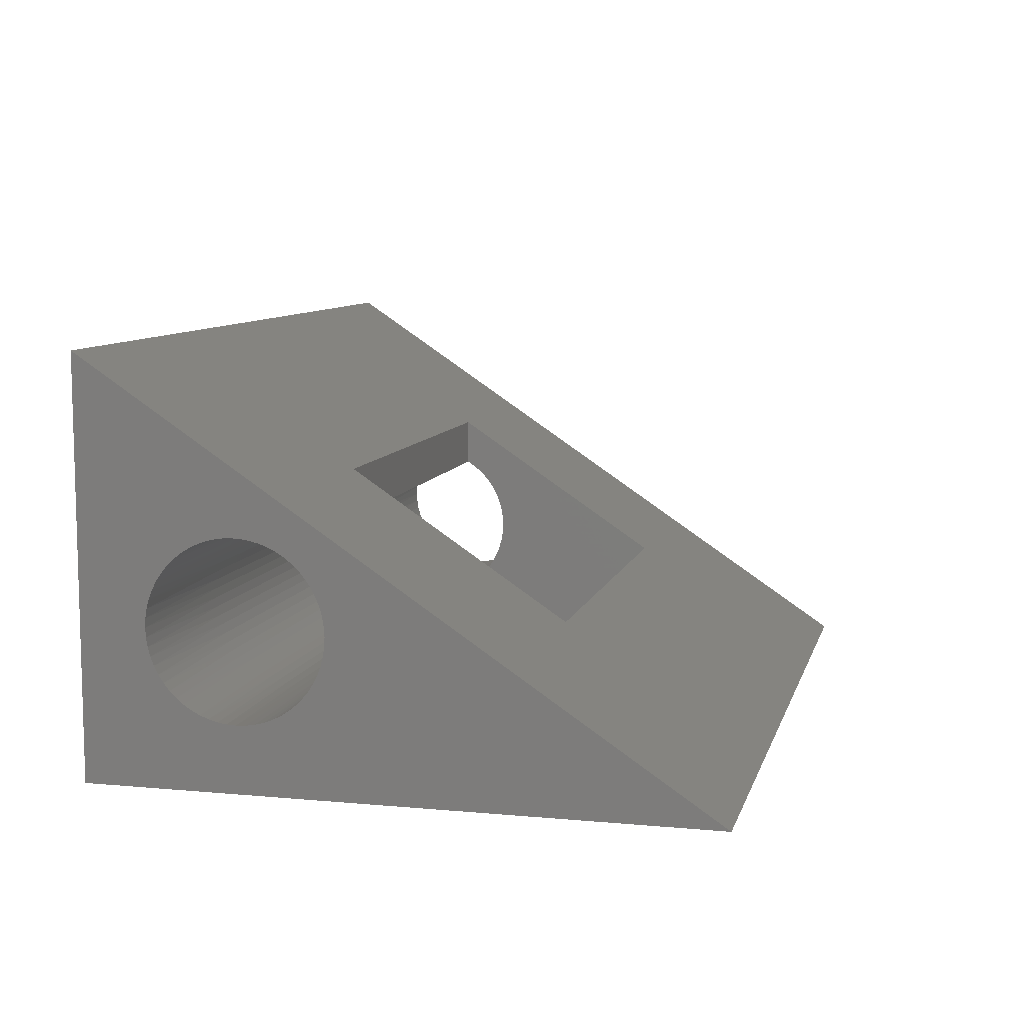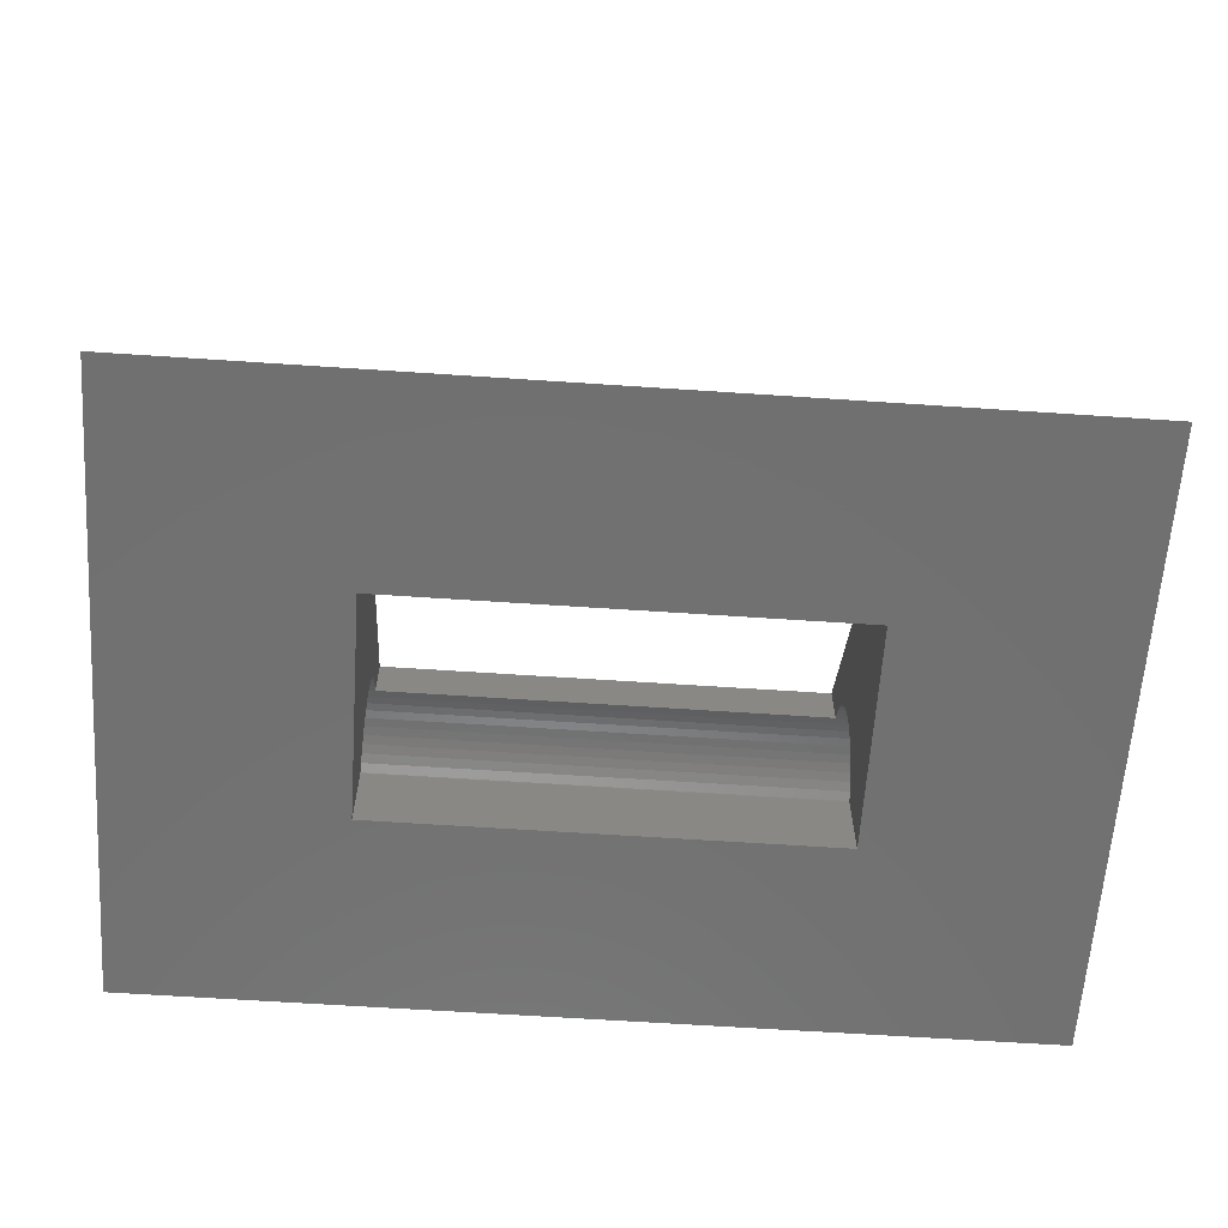
<metadata>
{"format":"stl","ext":"stl","renderer":"f3d","projection":"perspective","resolution":1024,"background":"white","views":[{"elev":8.9,"azim":104.0,"up":"+Z"},{"elev":-62.8,"azim":176.1,"up":"+Z"}]}
</metadata>
<code>
# stl→obj: 374 verts, 756 faces
v -71.5 343 10.45
v -70.5 342.9 10.47
v -71.5 342.8 10.57
v -70.5 342.8 10.58
v -74.5 342.8 10.58
v -74.5 342.6 10.68
v -78.5 342.6 10.68
v -74.5 342.4 10.75
v -78.5 342.4 10.75
v -74.5 342.2 10.8
v -78.5 342.2 10.8
v -74.5 342 10.83
v -78.5 342 10.83
v -74.5 341.7 10.83
v -78.5 341.7 10.83
v -74.5 341.5 10.82
v -78.5 341.5 10.82
v -74.5 341.3 10.78
v -78.5 341.3 10.78
v -74.5 341.1 10.71
v -78.5 341.1 10.71
v -74.5 340.9 10.63
v -78.5 340.9 10.63
v -74.5 340.7 10.53
v -78.5 340.7 10.53
v -74.5 340.6 10.41
v -78.5 340.6 10.41
v -74.5 340.4 10.27
v -78.5 340.4 10.27
v -74.5 340.3 10.11
v -78.5 340.3 10.11
v -74.5 340.1 9.939
v -78.5 340.1 9.939
v -74.5 340 9.756
v -78.5 340 9.756
v -74.5 339.9 9.562
v -78.5 339.9 9.562
v -74.5 339.9 9.36
v -78.5 339.9 9.36
v -74.5 339.8 9.151
v -78.5 339.8 9.151
v -74.5 339.8 8.94
v -78.5 339.8 8.94
v -74.5 339.8 8.727
v -78.5 339.8 8.727
v -74.5 339.8 8.515
v -78.5 339.8 8.515
v -74.5 339.9 8.307
v -78.5 339.9 8.307
v -74.5 339.9 8.105
v -78.5 339.9 8.105
v -74.5 340 7.911
v -78.5 340 7.911
v -74.5 340.1 7.728
v -78.5 340.1 7.728
v -74.5 340.3 7.557
v -78.5 340.3 7.557
v -74.5 340.4 7.4
v -78.5 340.4 7.4
v -74.5 340.6 7.26
v -78.5 340.6 7.26
v -74.5 340.7 7.138
v -78.5 340.7 7.138
v -74.5 340.9 7.035
v -78.5 340.9 7.035
v -74.5 341.1 6.952
v -78.5 341.1 6.952
v -74.5 341.3 6.89
v -78.5 341.3 6.89
v -74.5 341.5 6.851
v -78.5 341.5 6.851
v -74.5 341.7 6.834
v -78.5 341.7 6.834
v -74.5 342 6.84
v -78.5 342 6.84
v -74.5 342.2 6.868
v -78.5 342.2 6.868
v -74.5 342.4 6.918
v -78.5 342.4 6.918
v -74.5 342.6 6.991
v -78.5 342.6 6.991
v -78.5 342.8 7.084
v -74.5 342.8 7.084
v -81.5 342.8 7.101
v -71.5 342.8 7.101
v -70.5 342.8 7.084
v -70.5 342.9 7.197
v -66.5 342.8 7.101
v -66.5 343 7.215
v -70.5 343.1 10.34
v -71.5 343.1 10.32
v -70.5 343.3 10.19
v -71.5 343.3 10.17
v -70.5 343.4 10.03
v -71.5 343.4 10.01
v -70.5 343.5 9.849
v -71.5 343.5 9.833
v -70.5 343.6 9.66
v -71.5 343.6 9.647
v -70.5 343.7 9.461
v -71.5 343.7 9.451
v -70.5 343.8 9.256
v -71.5 343.8 9.249
v -70.5 343.8 9.046
v -71.5 343.8 9.042
v -70.5 343.8 8.833
v -71.5 343.8 8.833
v -71.5 343.8 8.624
v -70.5 343.8 8.621
v -71.5 343.8 8.418
v -70.5 343.8 8.411
v -71.5 343.7 8.215
v -70.5 343.7 8.205
v -71.5 343.6 8.02
v -70.5 343.6 8.007
v -71.5 343.5 7.833
v -70.5 343.5 7.818
v -71.5 343.4 7.658
v -70.5 343.4 7.641
v -71.5 343.3 7.495
v -70.5 343.3 7.477
v -71.5 343.1 7.347
v -70.5 343.1 7.328
v -71.5 343 7.215
v -81.5 343 7.215
v -82.5 342.9 7.197
v -82.5 342.8 7.084
v -82.5 343.1 7.328
v -81.5 343.1 7.347
v -82.5 343.3 7.477
v -81.5 343.3 7.495
v -82.5 343.4 7.641
v -81.5 343.4 7.658
v -82.5 343.5 7.818
v -81.5 343.5 7.833
v -82.5 343.6 8.007
v -81.5 343.6 8.02
v -82.5 343.7 8.205
v -81.5 343.7 8.215
v -82.5 343.8 8.411
v -81.5 343.8 8.418
v -82.5 343.8 8.621
v -81.5 343.8 8.624
v -82.5 343.8 8.833
v -81.5 343.8 8.833
v -81.5 343.8 9.042
v -82.5 343.8 9.046
v -81.5 343.8 9.249
v -82.5 343.8 9.256
v -81.5 343.7 9.451
v -82.5 343.7 9.461
v -81.5 343.6 9.647
v -82.5 343.6 9.66
v -81.5 343.5 9.833
v -82.5 343.5 9.849
v -81.5 343.4 10.01
v -82.5 343.4 10.03
v -81.5 343.3 10.17
v -82.5 343.3 10.19
v -81.5 343.1 10.32
v -82.5 343.1 10.34
v -81.5 343 10.45
v -82.5 342.9 10.47
v -81.5 342.8 10.57
v -82.5 342.8 10.58
v -78.5 342.8 10.58
v -82.5 342.6 10.68
v -82.5 342.4 10.75
v -82.5 342.2 10.8
v -82.5 342 10.83
v -82.5 341.7 10.83
v -82.5 341.5 10.82
v -82.5 341.3 10.78
v -82.5 341.1 10.71
v -82.5 340.9 10.63
v -82.5 340.7 10.53
v -82.5 340.6 10.41
v -82.5 340.4 10.27
v -82.5 340.3 10.11
v -82.5 340.1 9.939
v -82.5 340 9.756
v -82.5 339.9 9.562
v -82.5 339.9 9.36
v -82.5 339.8 9.151
v -82.5 339.8 8.94
v -82.5 339.8 8.727
v -82.5 339.8 8.515
v -82.5 339.9 8.307
v -82.5 339.9 8.105
v -82.5 340 7.911
v -82.5 340.1 7.728
v -82.5 340.3 7.557
v -82.5 340.4 7.4
v -82.5 340.6 7.26
v -82.5 340.7 7.138
v -82.5 340.9 7.035
v -82.5 341.1 6.952
v -82.5 341.3 6.89
v -82.5 341.5 6.851
v -82.5 341.7 6.834
v -82.5 342 6.84
v -82.5 342.2 6.868
v -82.5 342.4 6.918
v -82.5 342.6 6.991
v -86.5 343.8 9.042
v -86.5 343.8 8.833
v -86.5 343.8 8.624
v -86.5 343.8 8.418
v -86.5 343.7 8.215
v -86.5 343.6 8.02
v -86.5 343.5 7.833
v -86.5 343.4 7.658
v -86.5 343.3 7.495
v -86.5 343.1 7.347
v -86.5 343 7.215
v -86.5 342.8 7.101
v -86.5 342.6 7.006
v -86.5 342.4 6.931
v -86.5 342.2 6.877
v -86.5 342 6.844
v -86.5 341.8 6.833
v -86.5 341.6 6.844
v -86.5 341.4 6.877
v -86.5 341.2 6.931
v -86.5 341 7.006
v -86.5 340.8 7.101
v -86.5 340.6 7.215
v -86.5 340.5 7.347
v -86.5 340.3 7.495
v -86.5 340.2 7.658
v -86.5 340.1 7.833
v -86.5 340 8.02
v -86.5 339.9 8.215
v -86.5 339.8 8.418
v -86.5 339.8 8.624
v -86.5 339.8 8.833
v -86.5 339.8 9.042
v -86.5 339.8 9.249
v -86.5 339.9 9.451
v -86.5 340 9.647
v -86.5 340.1 9.833
v -86.5 340.2 10.01
v -86.5 340.3 10.17
v -86.5 340.5 10.32
v -86.5 340.6 10.45
v -86.5 340.8 10.57
v -86.5 341 10.66
v -86.5 341.2 10.74
v -86.5 341.4 10.79
v -86.5 341.6 10.82
v -86.5 341.8 10.83
v -86.5 342 10.82
v -86.5 342.2 10.79
v -86.5 342.4 10.74
v -86.5 342.6 10.66
v -86.5 342.8 10.57
v -86.5 343 10.45
v -86.5 343.1 10.32
v -86.5 343.3 10.17
v -86.5 343.4 10.01
v -86.5 343.5 9.833
v -86.5 343.6 9.647
v -86.5 343.7 9.451
v -86.5 343.8 9.249
v -66.5 343.8 8.624
v -66.5 343.8 8.833
v -66.5 343.8 9.042
v -66.5 343.8 9.249
v -66.5 343.7 9.451
v -66.5 343.6 9.647
v -66.5 343.5 9.833
v -66.5 343.4 10.01
v -66.5 343.3 10.17
v -66.5 343.1 10.32
v -66.5 343 10.45
v -66.5 342.8 10.57
v -66.5 342.6 10.66
v -70.5 342.6 10.68
v -66.5 342.4 10.74
v -70.5 342.4 10.75
v -66.5 342.2 10.79
v -70.5 342.2 10.8
v -66.5 342 10.82
v -70.5 342 10.83
v -66.5 341.8 10.83
v -70.5 341.7 10.83
v -66.5 341.6 10.82
v -70.5 341.5 10.82
v -66.5 341.4 10.79
v -70.5 341.3 10.78
v -66.5 341.2 10.74
v -70.5 341.1 10.71
v -66.5 341 10.66
v -70.5 340.9 10.63
v -66.5 340.8 10.57
v -70.5 340.7 10.53
v -66.5 340.6 10.45
v -70.5 340.6 10.41
v -66.5 340.5 10.32
v -70.5 340.4 10.27
v -66.5 340.3 10.17
v -70.5 340.3 10.11
v -66.5 340.2 10.01
v -70.5 340.1 9.939
v -66.5 340.1 9.833
v -70.5 340 9.756
v -66.5 340 9.647
v -70.5 339.9 9.562
v -66.5 339.9 9.451
v -70.5 339.9 9.36
v -66.5 339.8 9.249
v -70.5 339.8 9.151
v -66.5 339.8 9.042
v -70.5 339.8 8.94
v -66.5 339.8 8.833
v -70.5 339.8 8.727
v -66.5 339.8 8.624
v -70.5 339.8 8.515
v -66.5 339.8 8.418
v -70.5 339.9 8.307
v -66.5 339.9 8.215
v -70.5 339.9 8.105
v -66.5 340 8.02
v -70.5 340 7.911
v -66.5 340.1 7.833
v -70.5 340.1 7.728
v -66.5 340.2 7.658
v -70.5 340.3 7.557
v -66.5 340.3 7.495
v -70.5 340.4 7.4
v -66.5 340.5 7.347
v -70.5 340.6 7.26
v -66.5 340.6 7.215
v -70.5 340.7 7.138
v -66.5 340.8 7.101
v -70.5 340.9 7.035
v -66.5 341 7.006
v -70.5 341.1 6.952
v -66.5 341.2 6.931
v -70.5 341.3 6.89
v -66.5 341.4 6.877
v -70.5 341.5 6.851
v -66.5 341.6 6.844
v -70.5 341.7 6.834
v -66.5 341.8 6.833
v -70.5 342 6.84
v -66.5 342 6.844
v -70.5 342.2 6.868
v -66.5 342.2 6.877
v -70.5 342.4 6.918
v -66.5 342.4 6.931
v -70.5 342.6 6.991
v -66.5 342.6 7.006
v -66.5 343.1 7.347
v -66.5 343.3 7.495
v -66.5 343.4 7.658
v -66.5 343.5 7.833
v -66.5 343.6 8.02
v -66.5 343.7 8.215
v -66.5 343.8 8.418
v -81.5 342.8 11.67
v -81.5 347.8 8.333
v -81.5 347.8 5.333
v -81.5 342.8 5.333
v -71.5 342.8 5.333
v -71.5 347.8 5.333
v -71.5 347.8 8.333
v -71.5 342.8 11.67
v -86.5 338.3 14.67
v -86.5 352.3 5.333
v -66.5 352.3 5.333
v -66.5 338.3 14.67
v -86.5 338.3 5.333
v -66.5 338.3 5.333
f 1 2 3
f 3 2 4
f 3 4 5
f 5 4 6
f 5 6 7
f 6 8 9
f 9 7 6
f 8 10 11
f 11 9 8
f 10 12 13
f 13 11 10
f 12 14 15
f 15 13 12
f 14 16 17
f 17 15 14
f 16 18 19
f 19 17 16
f 18 20 21
f 21 19 18
f 20 22 23
f 23 21 20
f 22 24 25
f 25 23 22
f 24 26 27
f 27 25 24
f 26 28 29
f 29 27 26
f 28 30 31
f 31 29 28
f 30 32 33
f 33 31 30
f 32 34 35
f 35 33 32
f 34 36 37
f 37 35 34
f 36 38 39
f 39 37 36
f 38 40 41
f 41 39 38
f 40 42 43
f 43 41 40
f 42 44 45
f 45 43 42
f 44 46 47
f 47 45 44
f 46 48 49
f 49 47 46
f 48 50 51
f 51 49 48
f 50 52 53
f 53 51 50
f 52 54 55
f 55 53 52
f 54 56 57
f 57 55 54
f 56 58 59
f 59 57 56
f 58 60 61
f 61 59 58
f 60 62 63
f 63 61 60
f 62 64 65
f 65 63 62
f 64 66 67
f 67 65 64
f 66 68 69
f 69 67 66
f 68 70 71
f 71 69 68
f 70 72 73
f 73 71 70
f 72 74 75
f 75 73 72
f 74 76 77
f 77 75 74
f 76 78 79
f 79 77 76
f 78 80 81
f 81 79 78
f 81 80 82
f 82 80 83
f 82 83 84
f 84 83 85
f 85 83 86
f 85 86 87
f 87 86 88
f 87 88 89
f 2 1 90
f 90 1 91
f 90 91 92
f 92 91 93
f 92 93 94
f 94 93 95
f 94 95 96
f 96 95 97
f 96 97 98
f 98 97 99
f 98 99 100
f 100 99 101
f 100 101 102
f 102 101 103
f 102 103 104
f 104 103 105
f 104 105 106
f 106 105 107
f 106 107 108
f 106 108 109
f 109 108 110
f 109 110 111
f 111 110 112
f 111 112 113
f 113 112 114
f 113 114 115
f 115 114 116
f 115 116 117
f 117 116 118
f 117 118 119
f 119 118 120
f 119 120 121
f 121 120 122
f 121 122 123
f 123 122 124
f 123 124 87
f 87 124 85
f 125 126 84
f 84 126 127
f 84 127 82
f 82 127 81
f 126 125 128
f 128 125 129
f 128 129 130
f 130 129 131
f 130 131 132
f 132 131 133
f 132 133 134
f 134 133 135
f 134 135 136
f 136 135 137
f 136 137 138
f 138 137 139
f 138 139 140
f 140 139 141
f 140 141 142
f 142 141 143
f 142 143 144
f 144 143 145
f 144 145 146
f 144 146 147
f 147 146 148
f 147 148 149
f 149 148 150
f 149 150 151
f 151 150 152
f 151 152 153
f 153 152 154
f 153 154 155
f 155 154 156
f 155 156 157
f 157 156 158
f 157 158 159
f 159 158 160
f 159 160 161
f 161 160 162
f 161 162 163
f 163 162 164
f 163 164 165
f 165 164 166
f 165 166 167
f 167 166 7
f 167 7 168
f 168 7 9
f 168 9 169
f 169 9 11
f 169 11 170
f 170 11 13
f 170 13 171
f 171 13 15
f 171 15 172
f 172 15 17
f 172 17 173
f 173 17 19
f 173 19 174
f 174 19 21
f 174 21 175
f 175 21 23
f 175 23 176
f 176 23 25
f 176 25 177
f 177 25 27
f 177 27 178
f 178 27 29
f 178 29 179
f 179 29 31
f 179 31 180
f 180 31 33
f 180 33 181
f 181 33 35
f 181 35 182
f 182 35 37
f 182 37 183
f 183 37 39
f 183 39 184
f 184 39 41
f 184 41 185
f 185 41 43
f 185 43 186
f 186 43 45
f 186 45 187
f 187 45 47
f 187 47 188
f 188 47 49
f 188 49 189
f 189 49 51
f 189 51 190
f 190 51 53
f 190 53 191
f 191 53 55
f 191 55 192
f 192 55 57
f 192 57 193
f 193 57 59
f 193 59 194
f 194 59 61
f 194 61 195
f 195 61 63
f 195 63 196
f 196 63 65
f 196 65 197
f 197 65 67
f 197 67 198
f 198 67 69
f 198 69 199
f 199 69 71
f 199 71 200
f 200 71 73
f 200 73 201
f 201 73 75
f 201 75 202
f 202 75 77
f 202 77 203
f 203 77 79
f 203 79 204
f 204 79 81
f 204 81 127
f 164 3 166
f 166 3 5
f 166 5 7
f 205 206 144
f 144 206 207
f 144 207 142
f 142 207 208
f 142 208 140
f 140 208 209
f 140 209 138
f 138 209 210
f 138 210 136
f 136 210 211
f 136 211 134
f 134 211 212
f 134 212 132
f 132 212 213
f 132 213 130
f 130 213 214
f 130 214 128
f 128 214 215
f 128 215 126
f 126 215 216
f 126 216 127
f 127 216 217
f 127 217 204
f 204 217 218
f 204 218 203
f 203 218 219
f 203 219 202
f 202 219 220
f 202 220 201
f 201 220 221
f 201 221 200
f 200 221 222
f 200 222 199
f 199 222 223
f 199 223 198
f 198 223 224
f 198 224 197
f 197 224 225
f 197 225 196
f 196 225 226
f 196 226 195
f 195 226 227
f 195 227 194
f 194 227 228
f 194 228 193
f 193 228 229
f 193 229 192
f 192 229 230
f 192 230 191
f 191 230 231
f 191 231 190
f 190 231 232
f 190 232 189
f 189 232 233
f 189 233 188
f 188 233 234
f 188 234 187
f 187 234 235
f 187 235 186
f 186 235 236
f 186 236 185
f 185 236 237
f 185 237 184
f 184 237 238
f 184 238 183
f 183 238 239
f 183 239 182
f 182 239 240
f 182 240 181
f 181 240 241
f 181 241 180
f 180 241 242
f 180 242 179
f 179 242 243
f 179 243 178
f 178 243 244
f 178 244 177
f 177 244 245
f 177 245 176
f 176 245 246
f 176 246 175
f 175 246 247
f 175 247 174
f 174 247 248
f 174 248 173
f 173 248 249
f 173 249 172
f 172 249 250
f 172 250 171
f 171 250 251
f 171 251 170
f 170 251 252
f 170 252 169
f 169 252 253
f 169 253 168
f 168 253 254
f 168 254 167
f 167 254 255
f 167 255 165
f 165 255 256
f 165 256 163
f 163 256 257
f 163 257 161
f 161 257 258
f 161 258 159
f 159 258 259
f 159 259 157
f 157 259 260
f 157 260 155
f 155 260 261
f 155 261 153
f 153 261 262
f 153 262 151
f 151 262 263
f 151 263 149
f 149 263 264
f 149 264 147
f 147 264 205
f 147 205 144
f 265 266 106
f 106 266 267
f 106 267 104
f 104 267 268
f 104 268 102
f 102 268 269
f 102 269 100
f 100 269 270
f 100 270 98
f 98 270 271
f 98 271 96
f 96 271 272
f 96 272 94
f 94 272 273
f 94 273 92
f 92 273 274
f 92 274 90
f 90 274 275
f 90 275 2
f 2 275 276
f 2 276 4
f 4 276 277
f 4 277 278
f 278 277 279
f 278 279 280
f 280 279 281
f 280 281 282
f 282 281 283
f 282 283 284
f 284 283 285
f 284 285 286
f 286 285 287
f 286 287 288
f 288 287 289
f 288 289 290
f 290 289 291
f 290 291 292
f 292 291 293
f 292 293 294
f 294 293 295
f 294 295 296
f 296 295 297
f 296 297 298
f 298 297 299
f 298 299 300
f 300 299 301
f 300 301 302
f 302 301 303
f 302 303 304
f 304 303 305
f 304 305 306
f 306 305 307
f 306 307 308
f 308 307 309
f 308 309 310
f 310 309 311
f 310 311 312
f 312 311 313
f 312 313 314
f 314 313 315
f 314 315 316
f 316 315 317
f 316 317 318
f 318 317 319
f 318 319 320
f 320 319 321
f 320 321 322
f 322 321 323
f 322 323 324
f 324 323 325
f 324 325 326
f 326 325 327
f 326 327 328
f 328 327 329
f 328 329 330
f 330 329 331
f 330 331 332
f 332 331 333
f 332 333 334
f 334 333 335
f 334 335 336
f 336 335 337
f 336 337 338
f 338 337 339
f 338 339 340
f 340 339 341
f 340 341 342
f 342 341 343
f 342 343 344
f 344 343 345
f 344 345 346
f 346 345 347
f 346 347 348
f 348 347 349
f 348 349 350
f 350 349 351
f 350 351 352
f 352 351 353
f 352 353 86
f 86 353 88
f 87 89 123
f 123 89 354
f 123 354 121
f 121 354 355
f 121 355 119
f 119 355 356
f 119 356 117
f 117 356 357
f 117 357 115
f 115 357 358
f 115 358 113
f 113 358 359
f 113 359 111
f 111 359 360
f 111 360 109
f 109 360 265
f 109 265 106
f 352 86 83
f 352 83 80
f 350 352 80
f 348 350 78
f 78 350 80
f 346 348 76
f 76 348 78
f 344 346 74
f 74 346 76
f 342 344 72
f 72 344 74
f 340 342 70
f 70 342 72
f 338 340 68
f 68 340 70
f 336 338 66
f 66 338 68
f 334 336 64
f 64 336 66
f 332 334 62
f 62 334 64
f 330 332 60
f 60 332 62
f 328 330 58
f 58 330 60
f 326 328 56
f 56 328 58
f 324 326 54
f 54 326 56
f 322 324 52
f 52 324 54
f 320 322 50
f 50 322 52
f 318 320 48
f 48 320 50
f 316 318 46
f 46 318 48
f 314 316 44
f 44 316 46
f 312 314 42
f 42 314 44
f 310 312 40
f 40 312 42
f 308 310 38
f 38 310 40
f 306 308 36
f 36 308 38
f 304 306 34
f 34 306 36
f 302 304 32
f 32 304 34
f 300 302 30
f 30 302 32
f 298 300 28
f 28 300 30
f 296 298 26
f 26 298 28
f 294 296 24
f 24 296 26
f 292 294 22
f 22 294 24
f 290 292 20
f 20 292 22
f 288 290 18
f 18 290 20
f 286 288 16
f 16 288 18
f 284 286 14
f 14 286 16
f 282 284 12
f 12 284 14
f 280 282 10
f 10 282 12
f 278 280 8
f 8 280 10
f 4 278 6
f 6 278 8
f 164 162 361
f 361 162 160
f 361 160 158
f 158 156 361
f 361 156 154
f 361 154 362
f 362 154 152
f 362 152 150
f 150 148 362
f 362 148 146
f 362 146 145
f 145 143 362
f 362 143 141
f 362 141 139
f 362 139 363
f 363 139 137
f 363 137 135
f 135 133 363
f 363 133 364
f 364 133 131
f 364 131 129
f 129 125 364
f 364 125 84
f 85 365 84
f 84 365 364
f 85 124 365
f 365 124 122
f 365 122 120
f 120 118 365
f 365 118 366
f 366 118 116
f 366 116 114
f 114 112 366
f 366 112 367
f 367 112 110
f 367 110 108
f 108 107 367
f 367 107 105
f 367 105 103
f 103 101 367
f 367 101 99
f 367 99 97
f 367 97 368
f 368 97 95
f 368 95 93
f 93 91 368
f 368 91 1
f 368 1 3
f 164 361 3
f 3 361 368
f 362 363 367
f 367 363 366
f 368 361 369
f 369 361 362
f 369 362 370
f 370 362 367
f 370 367 371
f 371 367 368
f 371 368 372
f 372 368 369
f 366 363 370
f 370 363 364
f 370 364 373
f 373 364 365
f 373 365 374
f 374 365 366
f 374 366 371
f 371 366 370
f 207 206 370
f 370 206 205
f 370 205 264
f 264 263 370
f 370 263 262
f 370 262 261
f 261 260 370
f 370 260 259
f 370 259 258
f 258 257 370
f 370 257 369
f 369 257 256
f 369 256 255
f 255 254 369
f 369 254 253
f 369 253 252
f 252 251 369
f 369 251 250
f 369 250 249
f 249 248 369
f 369 248 247
f 369 247 246
f 246 245 369
f 369 245 244
f 369 244 243
f 243 242 369
f 369 242 241
f 369 241 240
f 240 239 369
f 369 239 238
f 369 238 237
f 369 237 373
f 373 237 236
f 373 236 235
f 235 234 373
f 373 234 233
f 373 233 232
f 232 231 373
f 373 231 230
f 373 230 229
f 229 228 373
f 373 228 227
f 373 227 226
f 226 225 373
f 373 225 224
f 373 224 223
f 223 222 373
f 373 222 221
f 373 221 220
f 220 219 373
f 373 219 370
f 370 219 218
f 370 218 217
f 217 216 370
f 370 216 215
f 370 215 214
f 214 213 370
f 370 213 212
f 370 212 211
f 211 210 370
f 370 210 209
f 370 209 208
f 208 207 370
f 267 266 371
f 371 266 265
f 371 265 360
f 360 359 371
f 371 359 358
f 371 358 357
f 357 356 371
f 371 356 355
f 371 355 354
f 354 89 371
f 371 89 88
f 371 88 353
f 353 351 371
f 371 351 349
f 371 349 374
f 374 349 347
f 374 347 345
f 345 343 374
f 374 343 341
f 374 341 339
f 339 337 374
f 374 337 335
f 374 335 333
f 333 331 374
f 374 331 329
f 374 329 327
f 327 325 374
f 374 325 323
f 374 323 321
f 321 319 374
f 374 319 317
f 374 317 315
f 315 313 374
f 374 313 372
f 372 313 311
f 372 311 309
f 309 307 372
f 372 307 305
f 372 305 303
f 303 301 372
f 372 301 299
f 372 299 297
f 297 295 372
f 372 295 293
f 372 293 291
f 291 289 372
f 372 289 287
f 372 287 285
f 285 283 372
f 372 283 281
f 372 281 279
f 279 277 372
f 372 277 276
f 372 276 275
f 372 275 371
f 371 275 274
f 371 274 273
f 273 272 371
f 371 272 271
f 371 271 270
f 270 269 371
f 371 269 268
f 371 268 267
f 369 373 372
f 372 373 374

</code>
